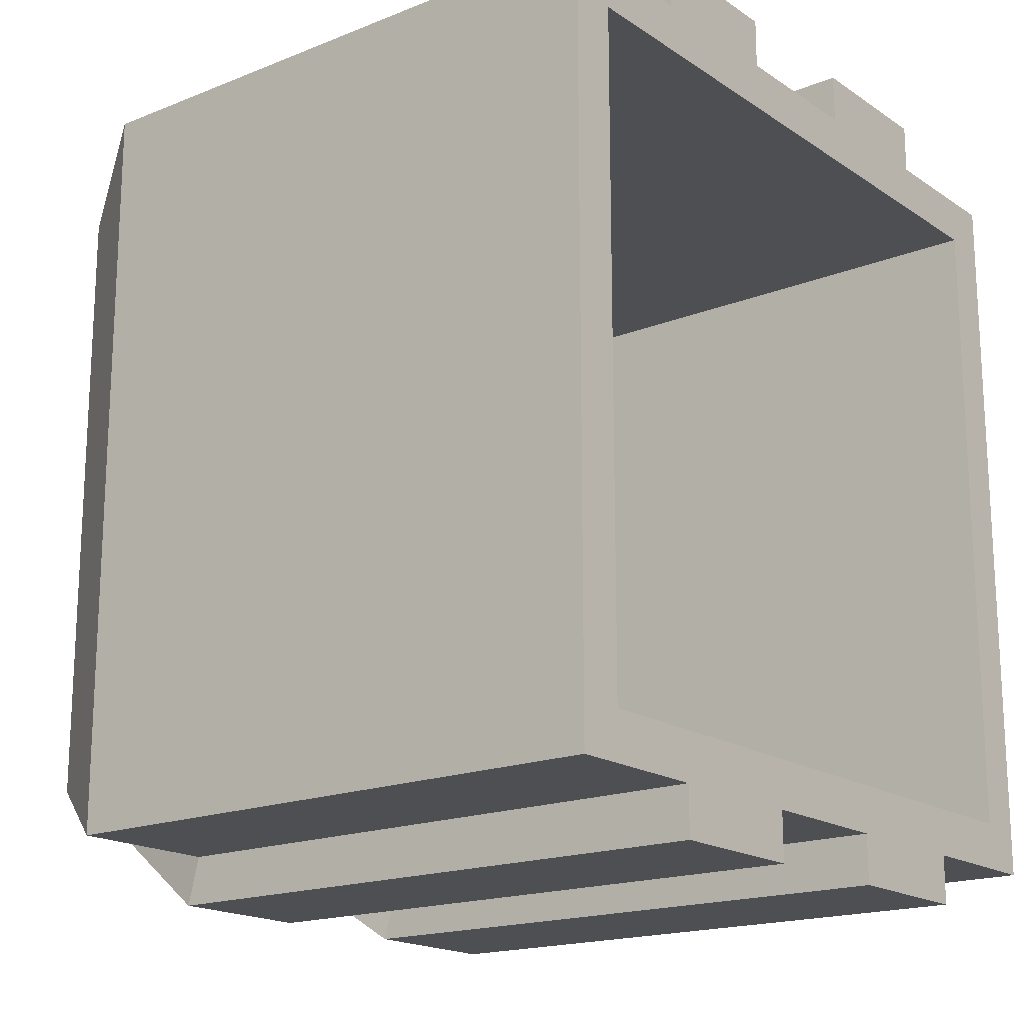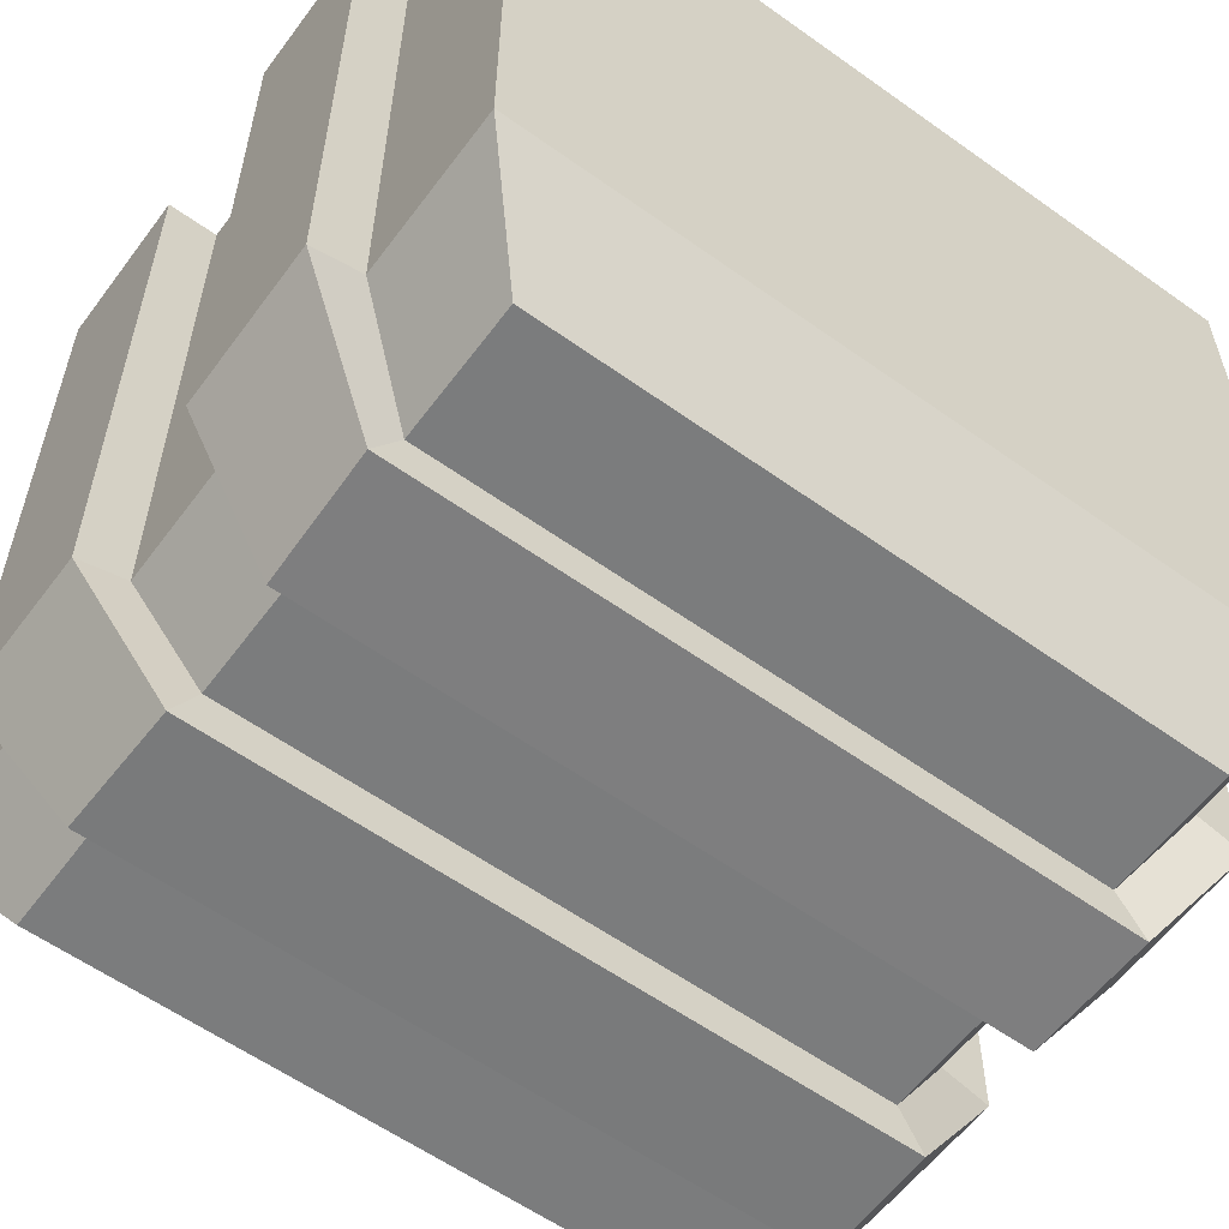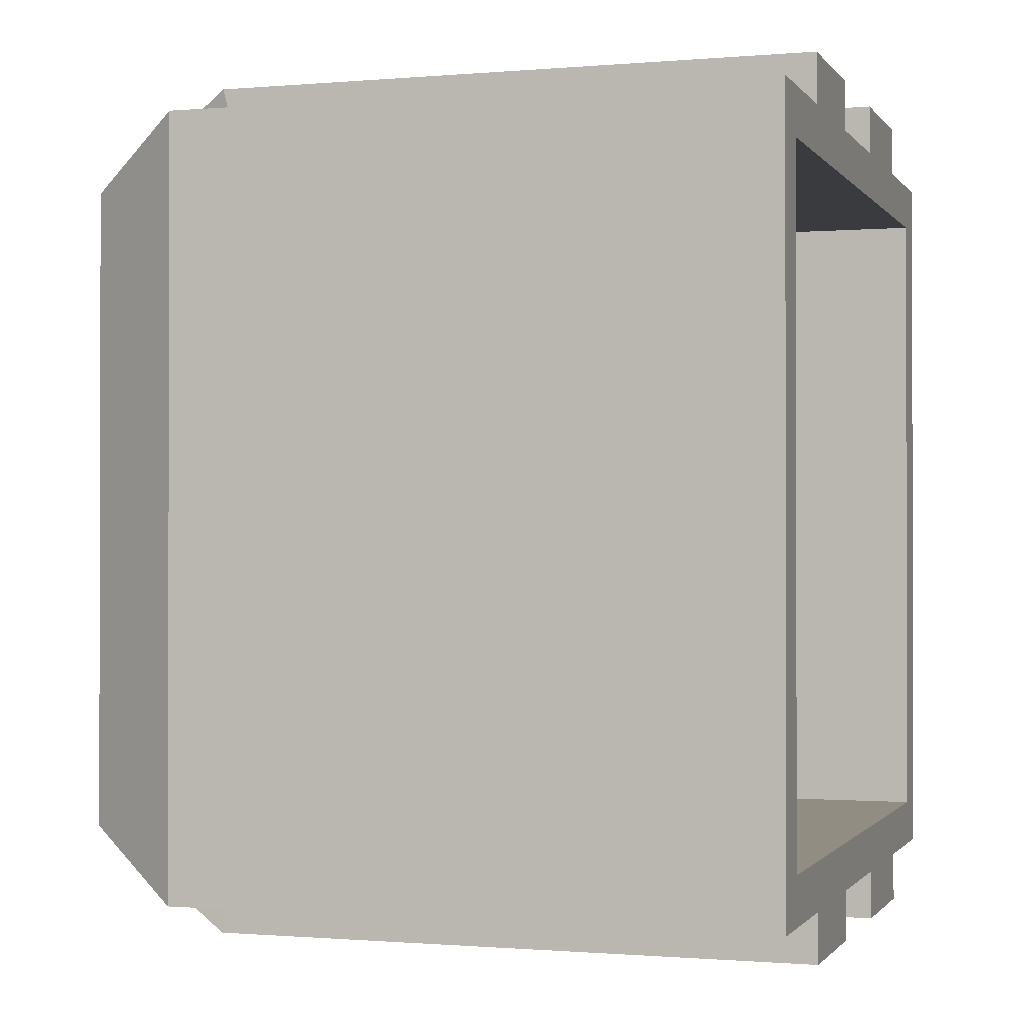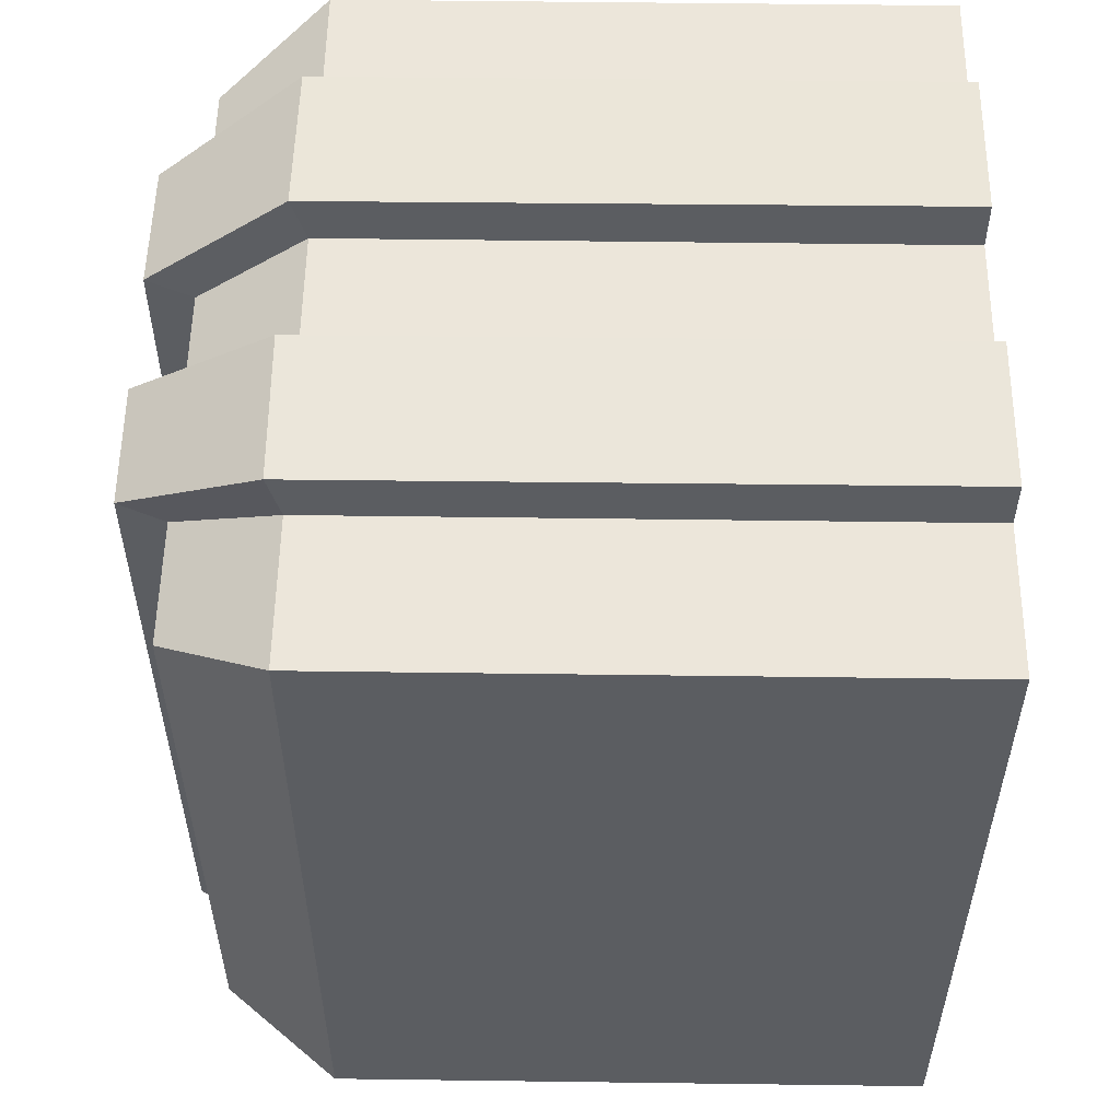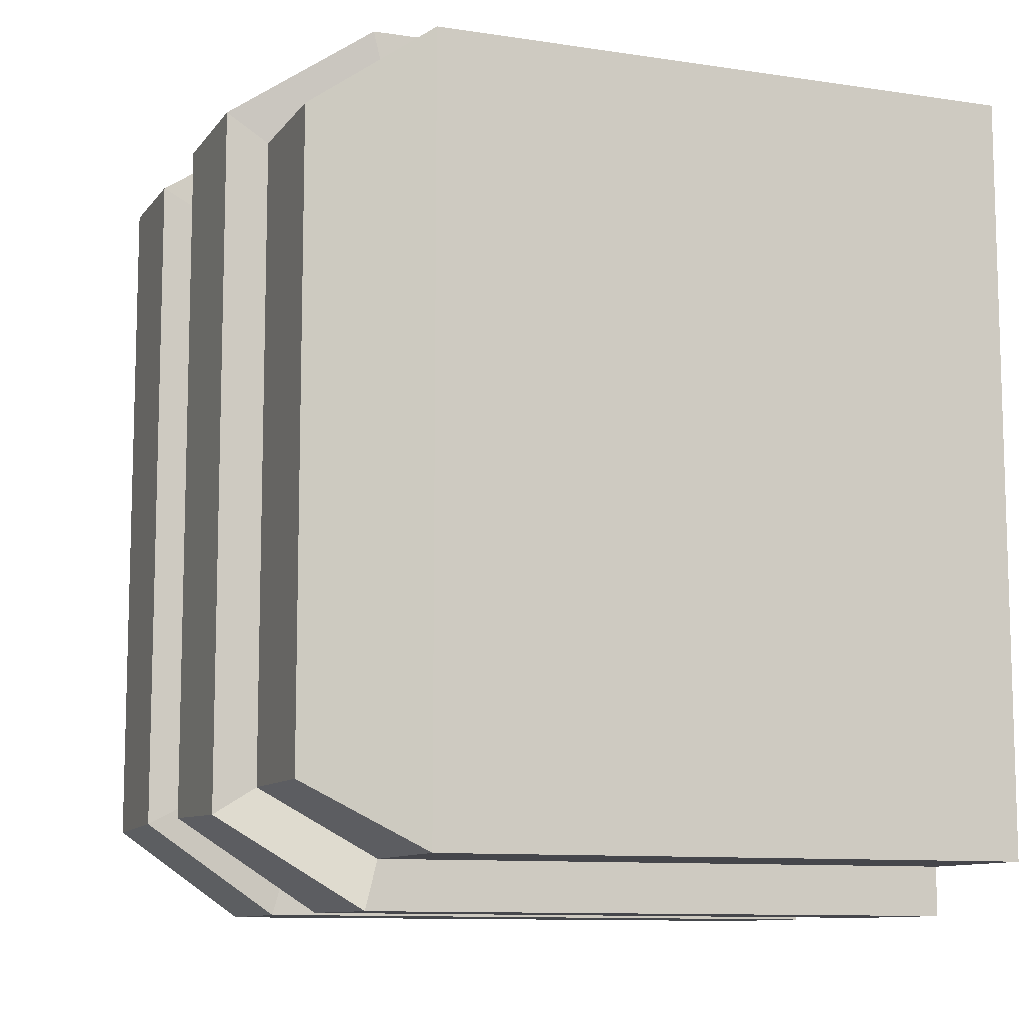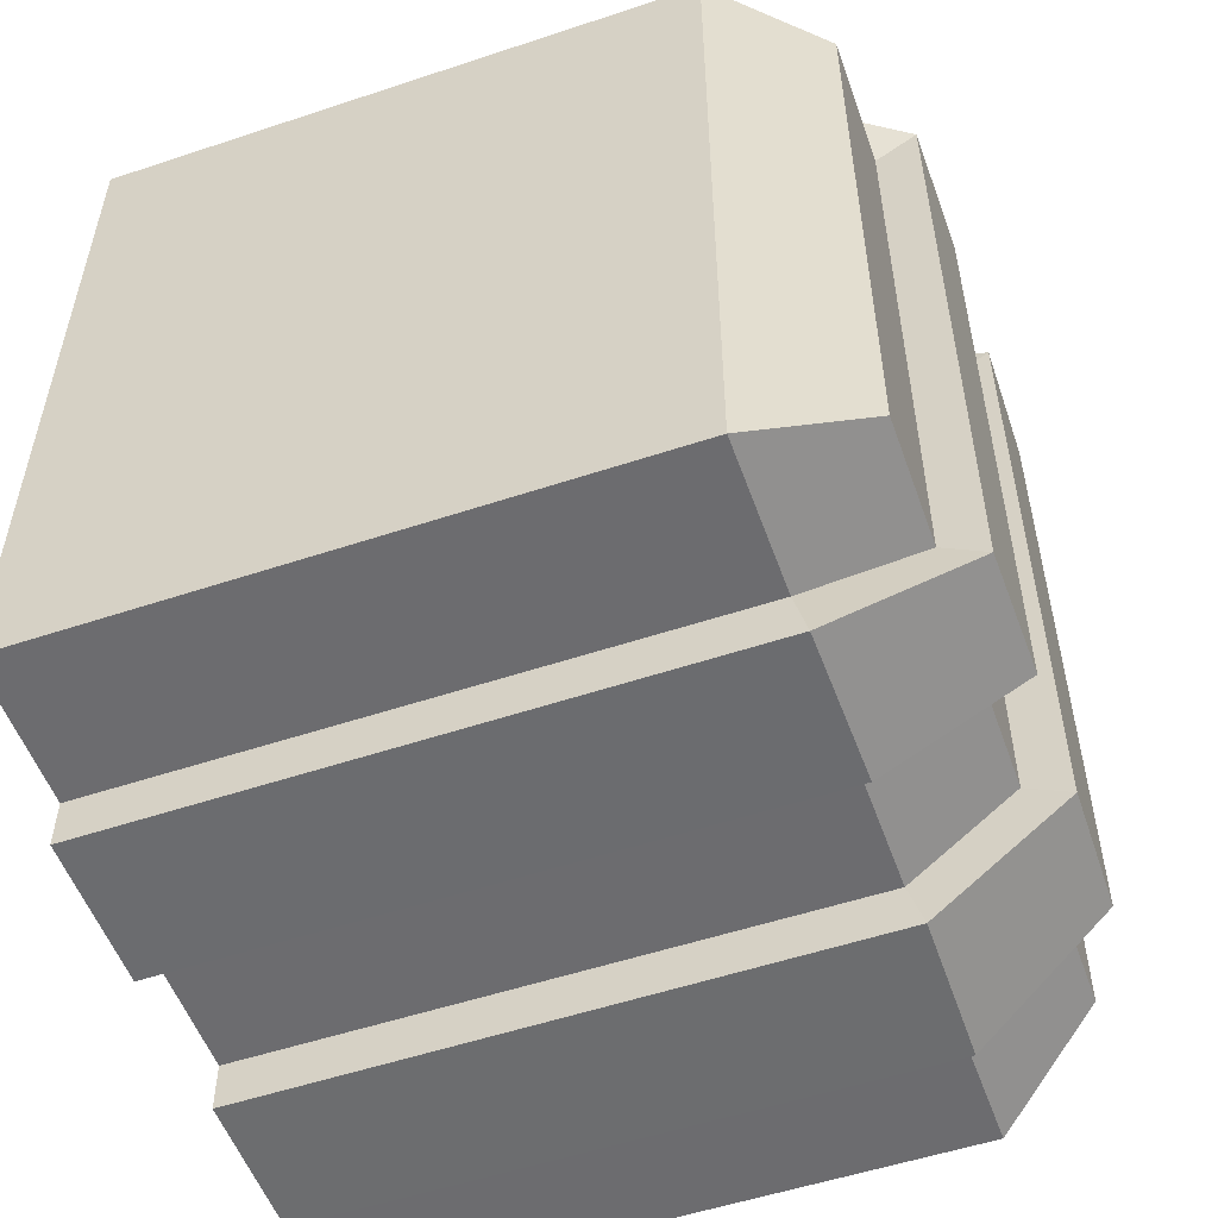
<metadata>
{"format":"obj","ext":"obj","renderer":"f3d","projection":"perspective","resolution":1024,"background":"white","views":[{"elev":-17.9,"azim":128.1,"up":"+Z"},{"elev":-58.7,"azim":53.6,"up":"+Y"},{"elev":-0.8,"azim":107.6,"up":"+Z"},{"elev":54.6,"azim":90.8,"up":"+Z"},{"elev":-10.1,"azim":68.6,"up":"+Z"},{"elev":-53.8,"azim":-70.5,"up":"+Z"}]}
</metadata>
<code>
o Cube
v 2 0.7778 -2
v 2 0.7778 2
v -2 0.7778 2
v -2 0.7778 -2
v 2 3.922 -2
v 2 3.922 2
v -2 3.922 2
v -2 3.922 -2
v 1.652 0.2176 -1.652
v 1.652 0.2176 1.652
v -1.652 0.2176 1.652
v -1.652 0.2176 -1.652
v 1.2 0.7778 -2
v 0.4 0.7778 -2
v -0.4 0.7778 -2
v -1.2 0.7778 -2
v 1.2 0.7778 2
v 0.4 0.7778 2
v -0.4 0.7778 2
v -1.2 0.7778 2
v 1.2 3.922 -2
v 0.4 3.922 -2
v -0.4 3.922 -2
v -1.2 3.922 -2
v 1.2 3.922 2
v 0.4 3.922 2
v -0.4 3.922 2
v -1.2 3.922 2
v 0.9911 0.2176 -1.652
v 0.3304 0.2176 -1.652
v -0.3304 0.2176 -1.652
v -0.9911 0.2176 -1.652
v 0.9911 0.2176 1.652
v 0.3304 0.2176 1.652
v -0.3304 0.2176 1.652
v -0.9911 0.2176 1.652
v 1.2 0.7143 -2.253
v 0.4001 0.7041 -2.25
v -0.4001 0.7041 -2.25
v -1.2 0.7143 -2.253
v 1.2 0.7143 2.253
v 0.4001 0.7041 2.25
v -0.4001 0.7041 2.25
v -1.2 0.7143 2.253
v 1.2 3.922 -2.261
v 0.4 3.922 -2.261
v -0.4 3.922 -2.261
v -1.2 3.922 -2.261
v 1.2 3.922 2.261
v 0.4 3.922 2.261
v -0.4 3.922 2.261
v -1.2 3.922 2.261
v 0.9909 -0.003831 -1.79
v 0.3302 -0.01279 -1.774
v -0.3302 -0.01279 -1.774
v -0.9909 -0.003831 -1.79
v 0.9909 -0.003831 1.79
v 0.3302 -0.01279 1.774
v -0.3302 -0.01279 1.774
v -0.9909 -0.003831 1.79
v -1.75 0.7893 -1.75
v -1.75 0.7893 1.75
v 1.75 0.7893 -1.75
v 1.05 0.7893 -1.75
v 0.3499 0.7893 -1.75
v -1.05 0.7893 -1.75
v -0.3499 0.7893 -1.75
v 1.75 0.7893 1.75
v 1.05 0.7893 1.75
v 0.3499 0.7893 1.75
v -1.05 0.7893 1.75
v -0.3499 0.7893 1.75
v -0.3499 3.922 1.75
v 0.3499 3.922 1.75
v 1.05 3.922 1.75
v -0.3499 3.922 -1.75
v 0.3499 3.922 -1.75
v 1.05 3.922 -1.75
v -1.75 3.922 1.75
v -1.05 3.922 1.75
v -1.75 3.922 -1.75
v -1.05 3.922 -1.75
v 1.75 3.922 1.75
v 1.75 3.922 -1.75
f 3 4 12 11
f 53 57 58 54
f 1 5 6 2
f 20 28 7 3
f 3 7 8 4
f 24 16 4 8
f 32 36 11 12
f 20 3 11 36
f 13 1 9 29
f 1 2 10 9
f 4 16 32 12
f 16 24 48 40
f 15 14 30 31
f 32 16 40 56
f 2 17 33 10
f 22 21 45 46
f 18 19 35 34
f 20 36 60 44
f 9 10 33 29
f 23 15 39 47
f 30 34 35 31
f 35 19 43 59
f 5 1 13 21
f 27 28 52 51
f 22 14 15 23
f 14 22 46 38
f 2 6 25 17
f 18 34 58 42
f 18 26 27 19
f 21 13 37 45
f 43 44 60 59
f 41 42 58 57
f 38 37 53 54
f 40 39 55 56
f 55 59 60 56
f 45 37 38 46
f 47 39 40 48
f 41 49 50 42
f 43 51 52 44
f 29 33 57 53
f 15 31 55 39
f 17 25 49 41
f 34 30 54 58
f 24 23 47 48
f 30 14 38 54
f 26 18 42 50
f 31 35 59 55
f 13 29 53 37
f 19 27 51 43
f 36 32 56 60
f 25 26 50 49
f 33 17 41 57
f 28 20 44 52
f 22 23 76 77
f 73 74 70 72
f 83 84 63 68
f 76 82 66 67
f 84 78 64 63
f 80 73 72 71
f 82 81 61 66
f 75 83 68 69
f 78 77 65 64
f 79 80 71 62
f 74 75 69 70
f 77 76 67 65
f 63 64 65 67 66 61 62 71 72 70 69 68
f 26 25 75 74
f 24 8 81 82
f 21 22 77 78
f 25 6 83 75
f 6 5 84 83
f 28 27 73 80
f 5 21 78 84
f 8 7 79 81
f 23 24 82 76
f 27 26 74 73
f 7 28 80 79
f 81 79 62 61

</code>
